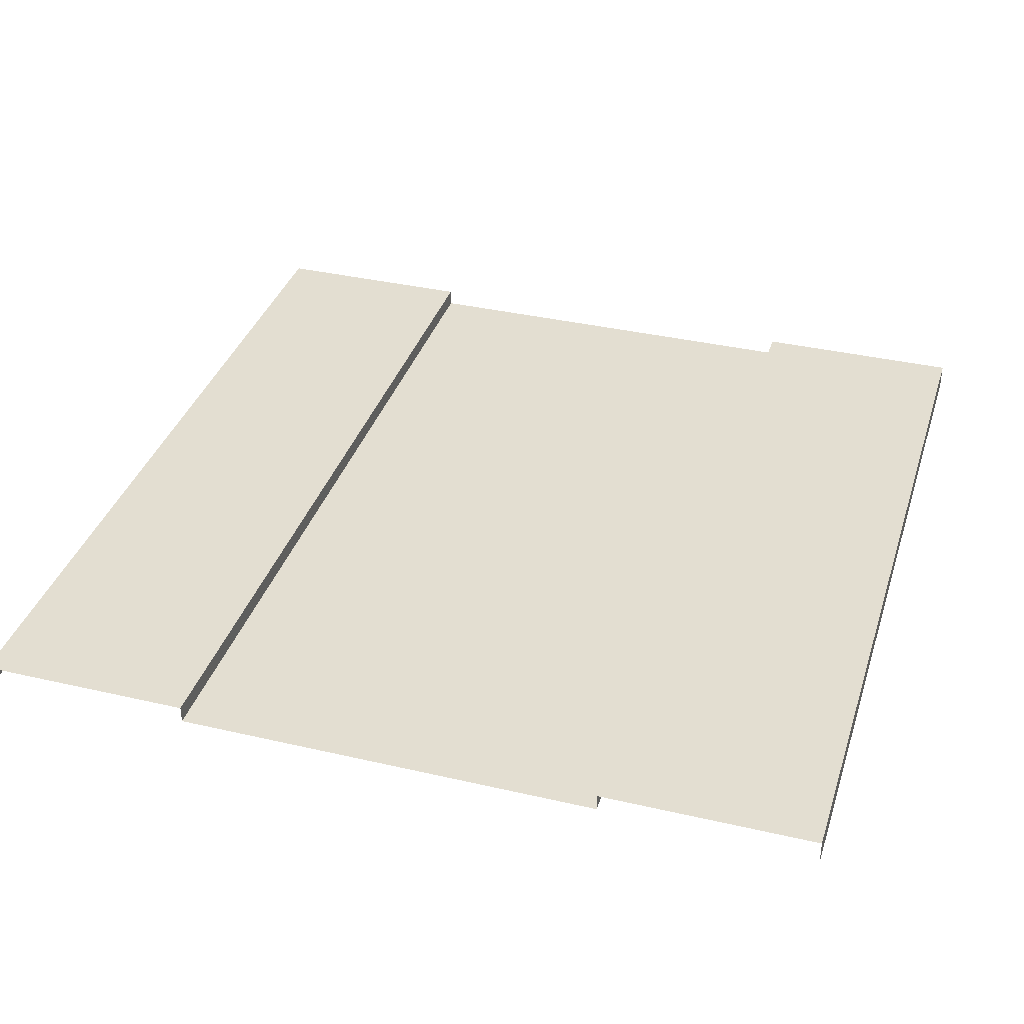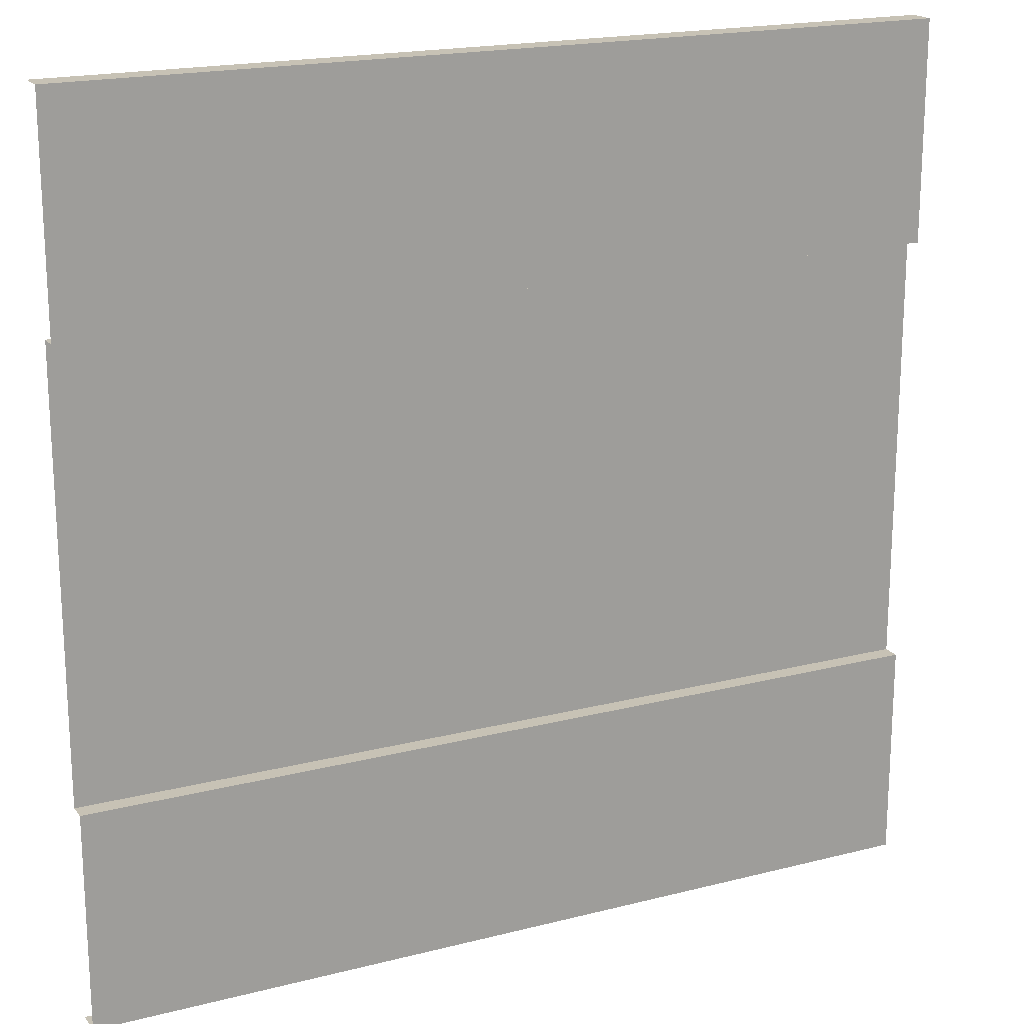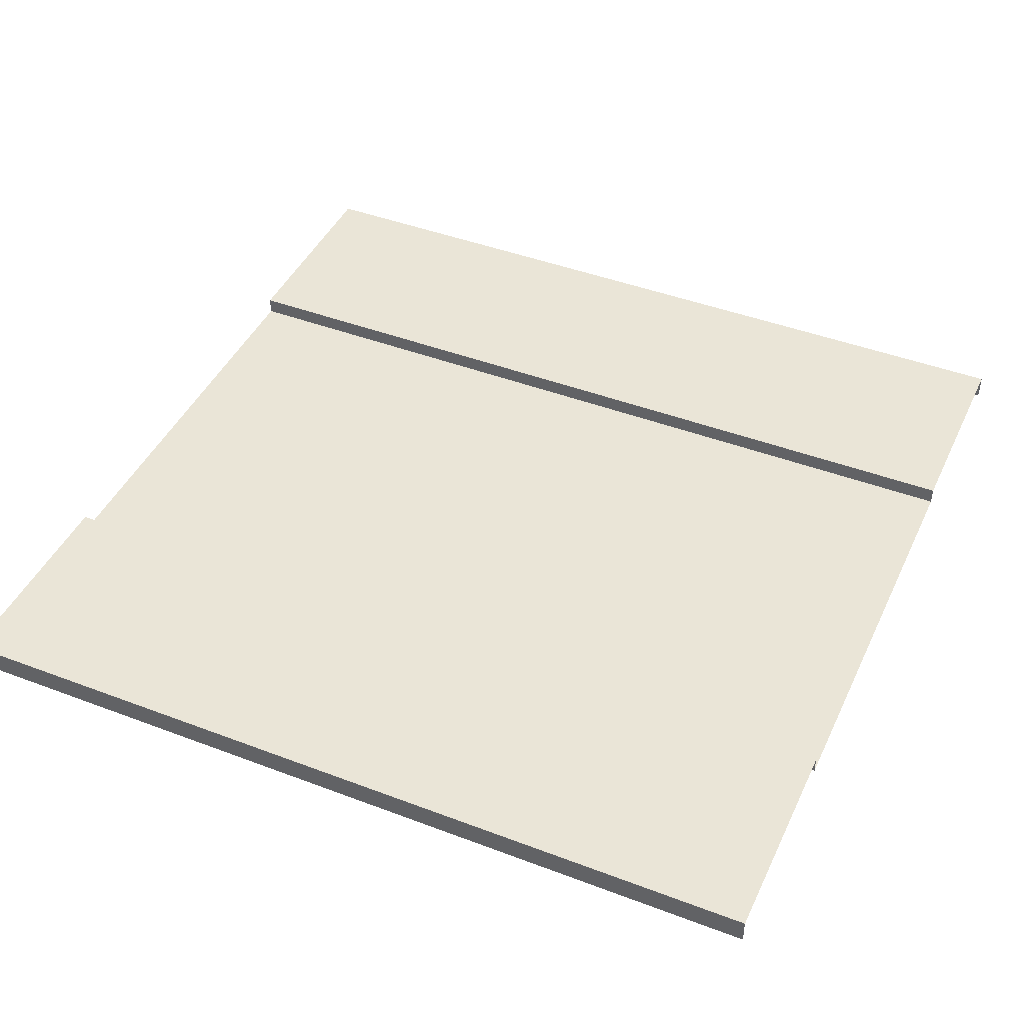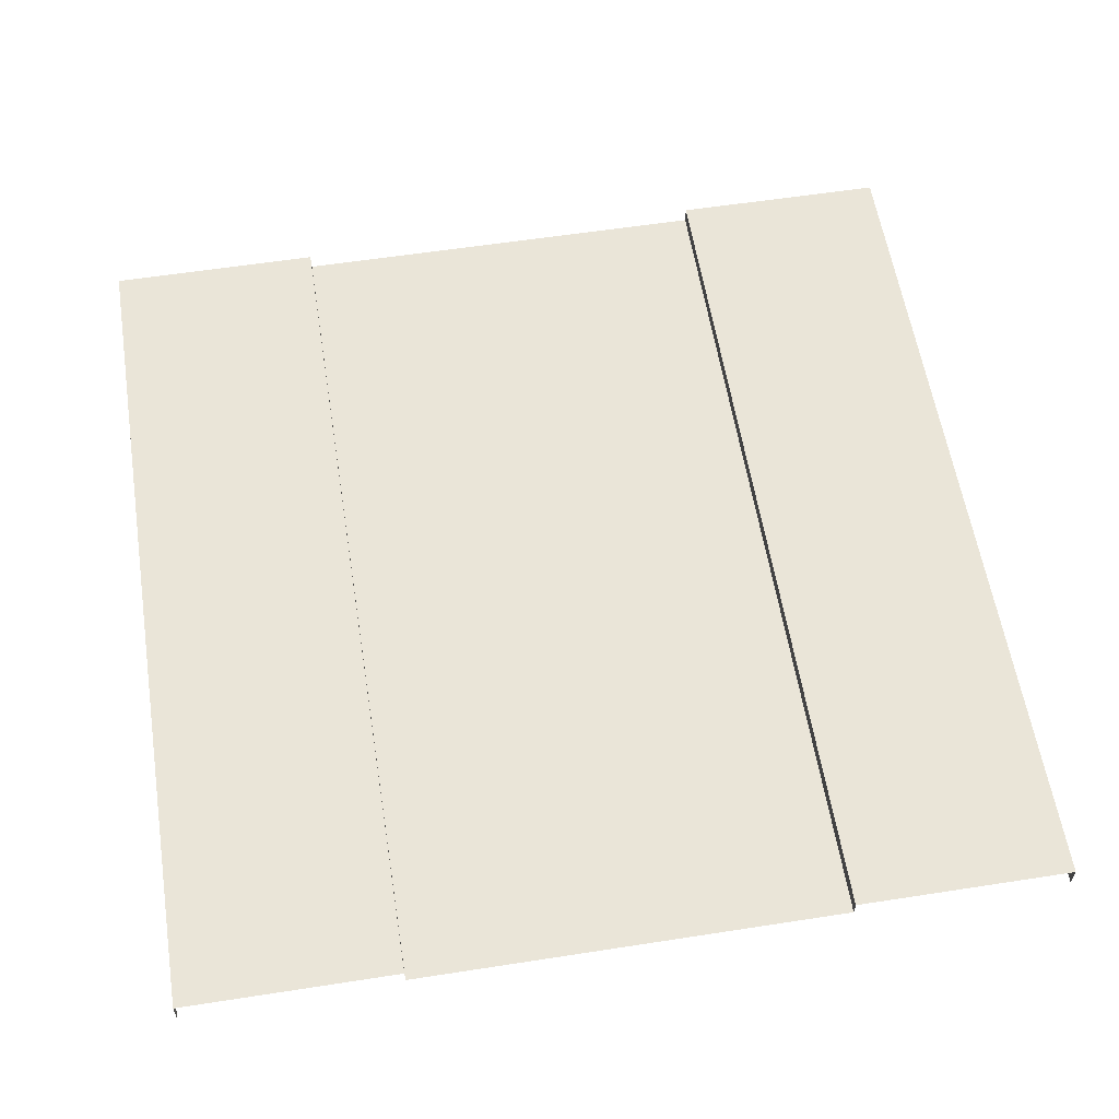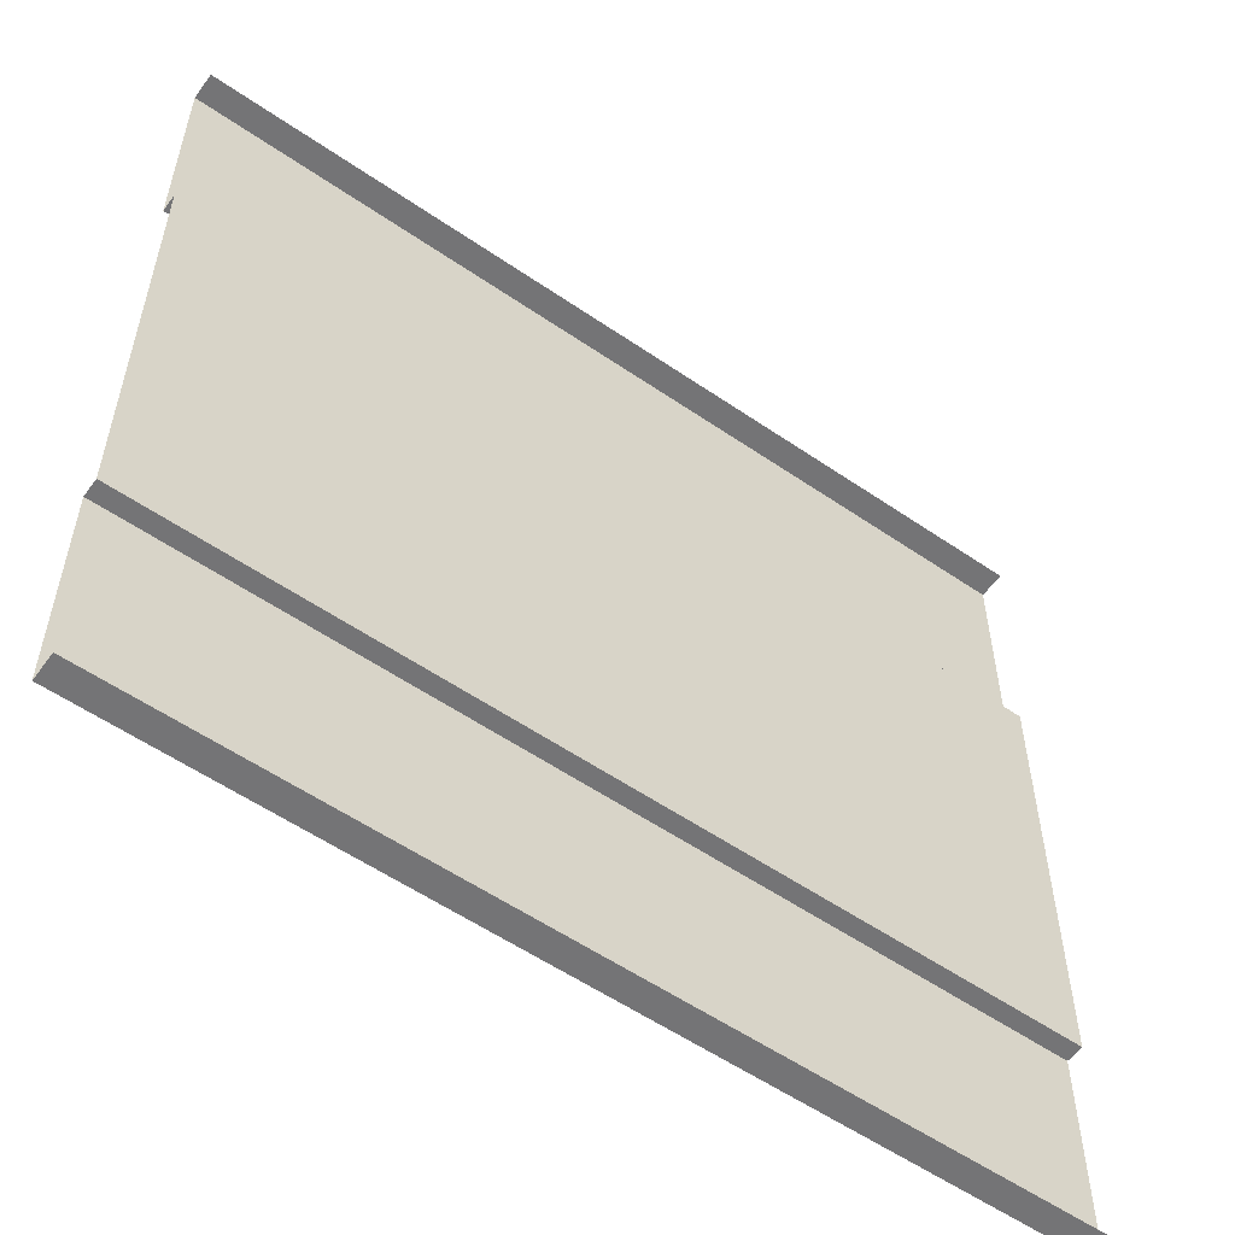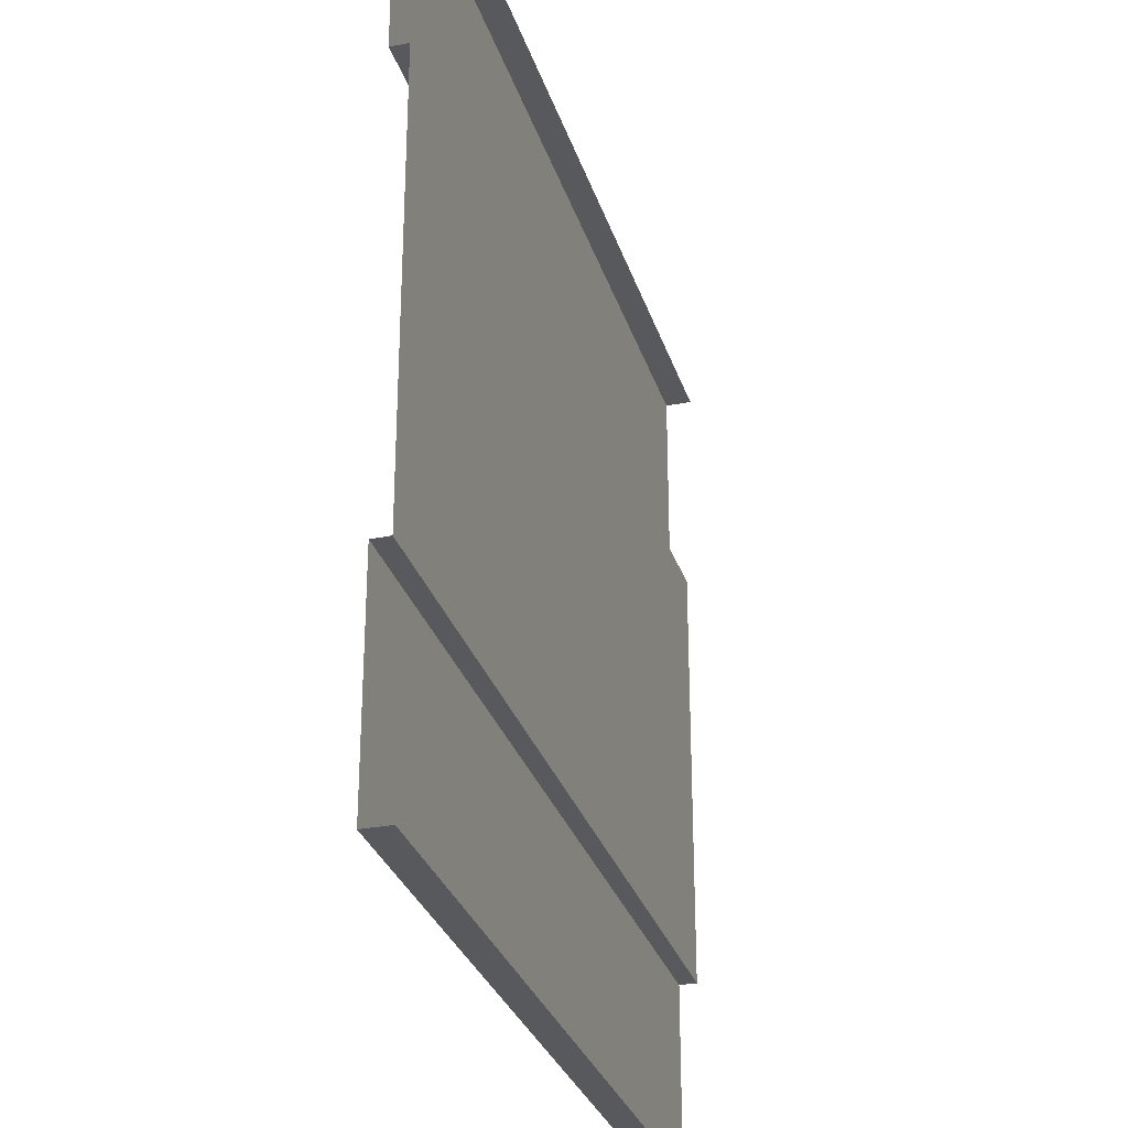
<metadata>
{"format":"obj","ext":"obj","renderer":"f3d","projection":"perspective","resolution":1024,"background":"white","views":[{"elev":36.2,"azim":106.9,"up":"+Y"},{"elev":19.0,"azim":154.1,"up":"+Z"},{"elev":44.0,"azim":-156.0,"up":"+Y"},{"elev":58.7,"azim":80.9,"up":"+Y"},{"elev":-56.3,"azim":-35.7,"up":"+Z"},{"elev":-29.8,"azim":-73.8,"up":"+Z"}]}
</metadata>
<code>
o 5mCenterLine_Plane.001
v -2.5 0 2.5
v 2.5 0 2.5
v -2.5 0 -2.5
v 2.5 0 -2.5
v -2.5 0.05 -1.25
v -2.5 0.05 1.25
v 2.5 0.05 1.25
v 2.5 0.05 -1.25
v -2.5 0.15 2.5
v 2.5 0.15 2.5
v 2.5 0.15 -2.5
v -2.5 0.15 -2.5
v -2.5 0.15 1.25
v 2.5 0.15 -1.25
v -2.5 0.15 -1.25
v 2.5 0.15 1.25
v -2.5 0.05 -1.15
v -2.5 0.05 1.15
v 2.5 0.05 1.15
v 2.5 0.05 -1.15
v -2.5 0.05 0.05
v -2.5 0.05 -0.05
v 2.5 0.05 -0.05
v 2.5 0.05 0.05
f 19 21 18
f 17 8 5
f 14 5 8
f 6 19 18
f 13 7 6
f 12 4 3
f 10 1 2
f 9 16 13
f 15 11 12
f 24 22 21
f 23 17 22
f 19 24 21
f 17 20 8
f 14 15 5
f 6 7 19
f 13 16 7
f 12 11 4
f 10 9 1
f 9 10 16
f 15 14 11
f 24 23 22
f 23 20 17

</code>
